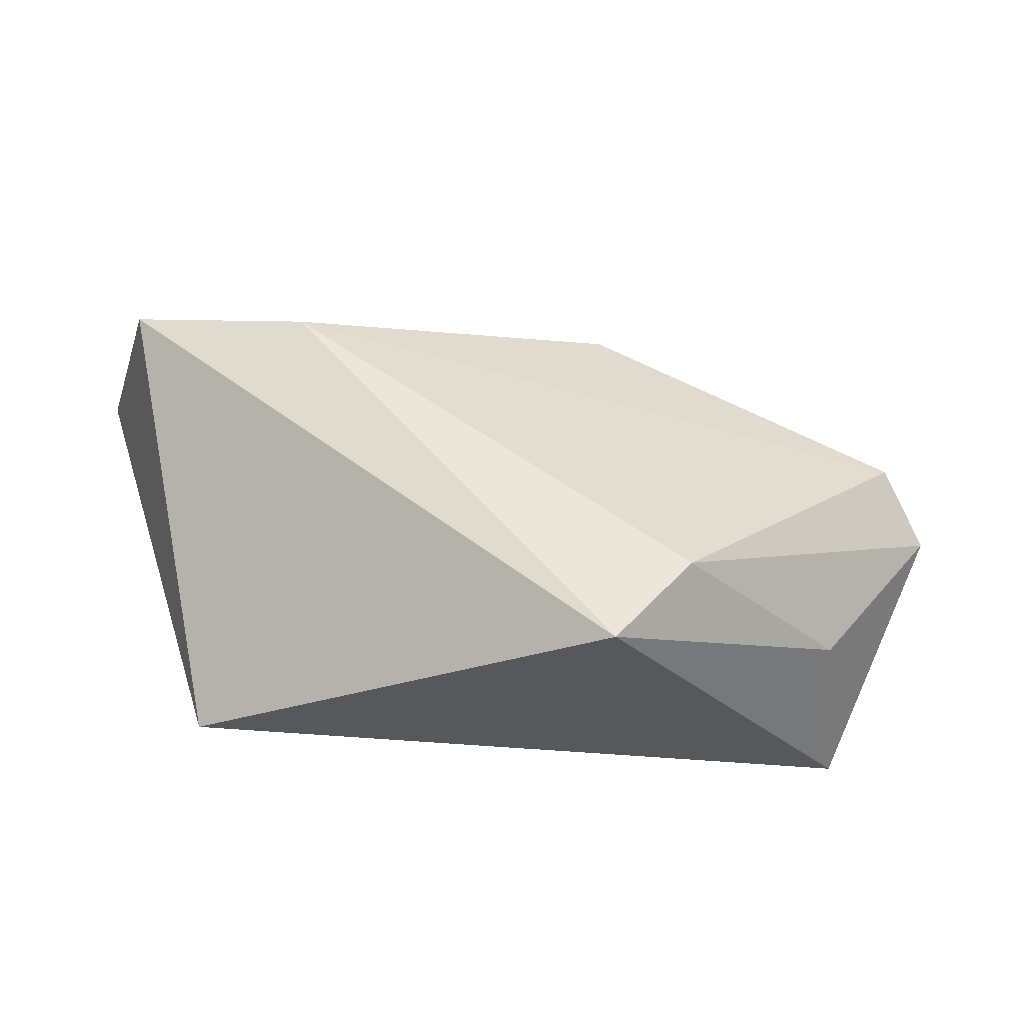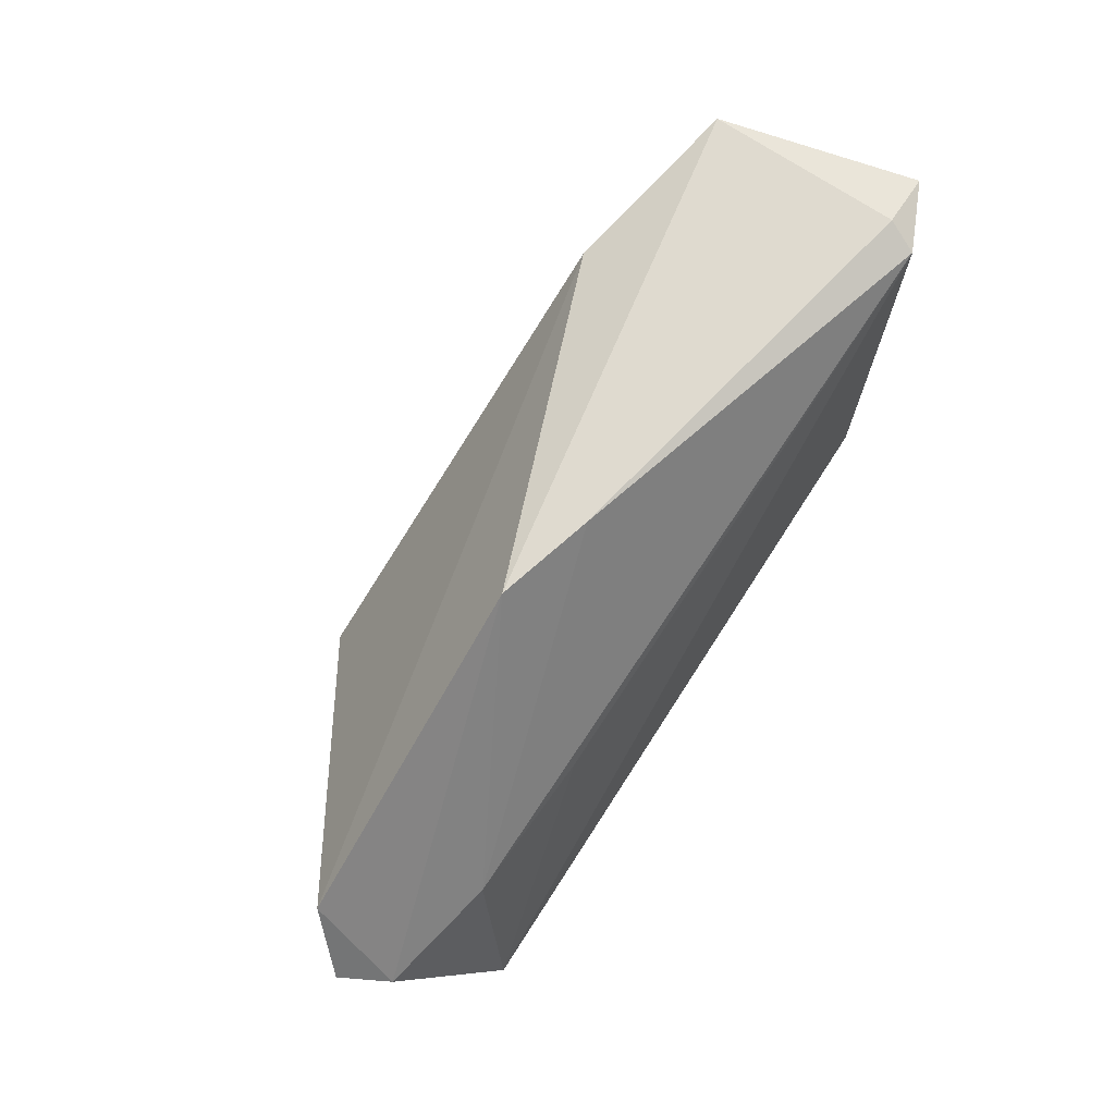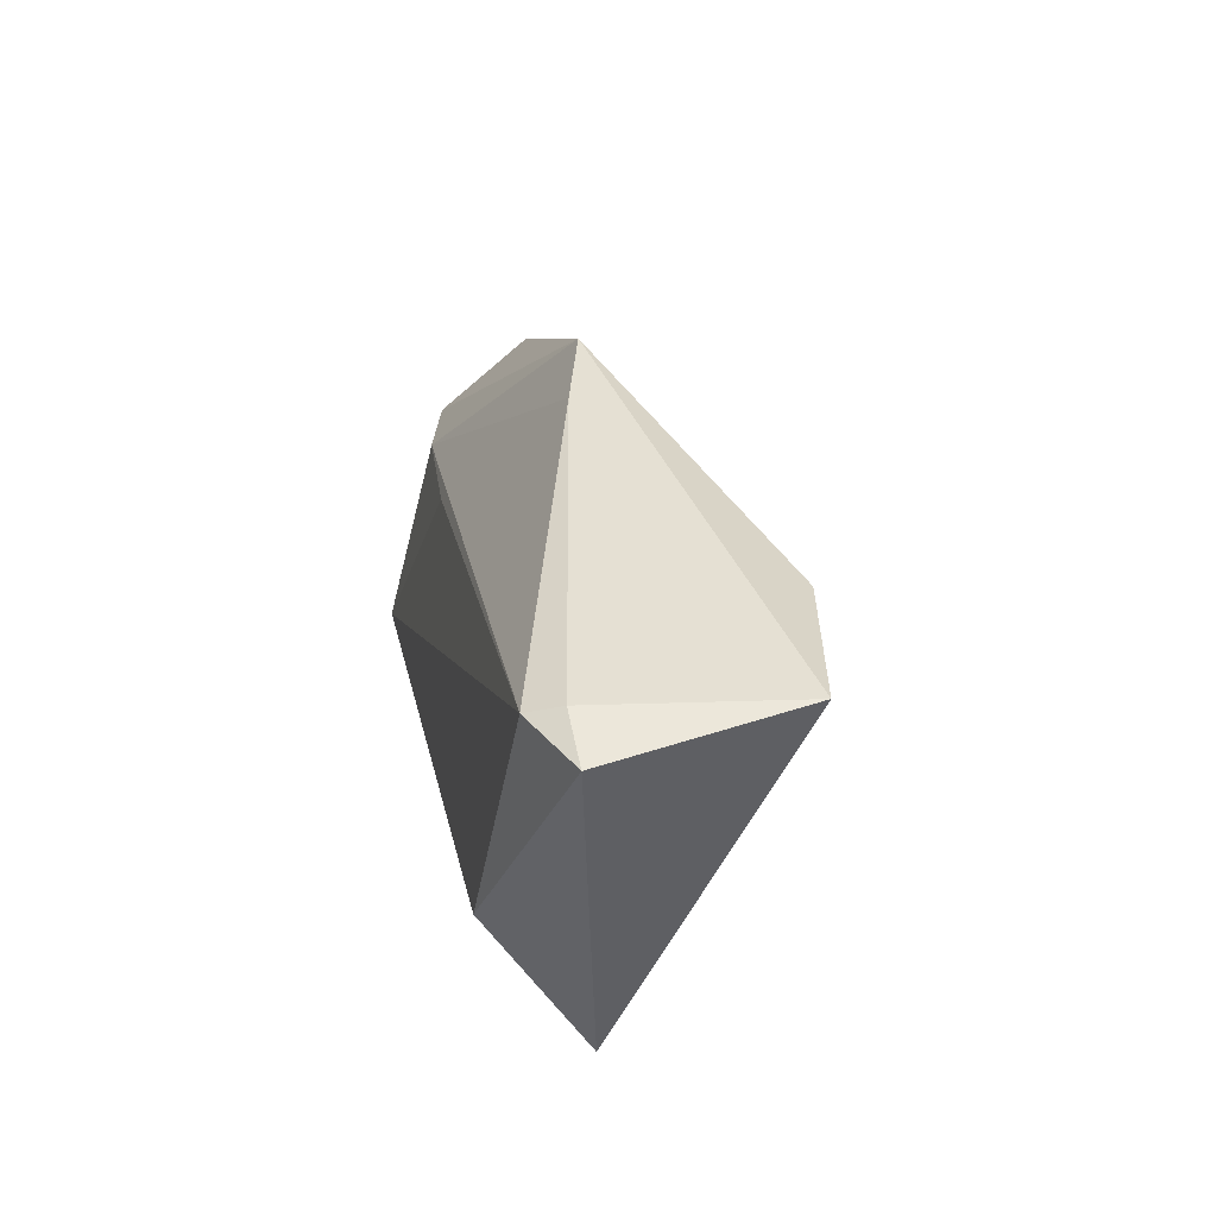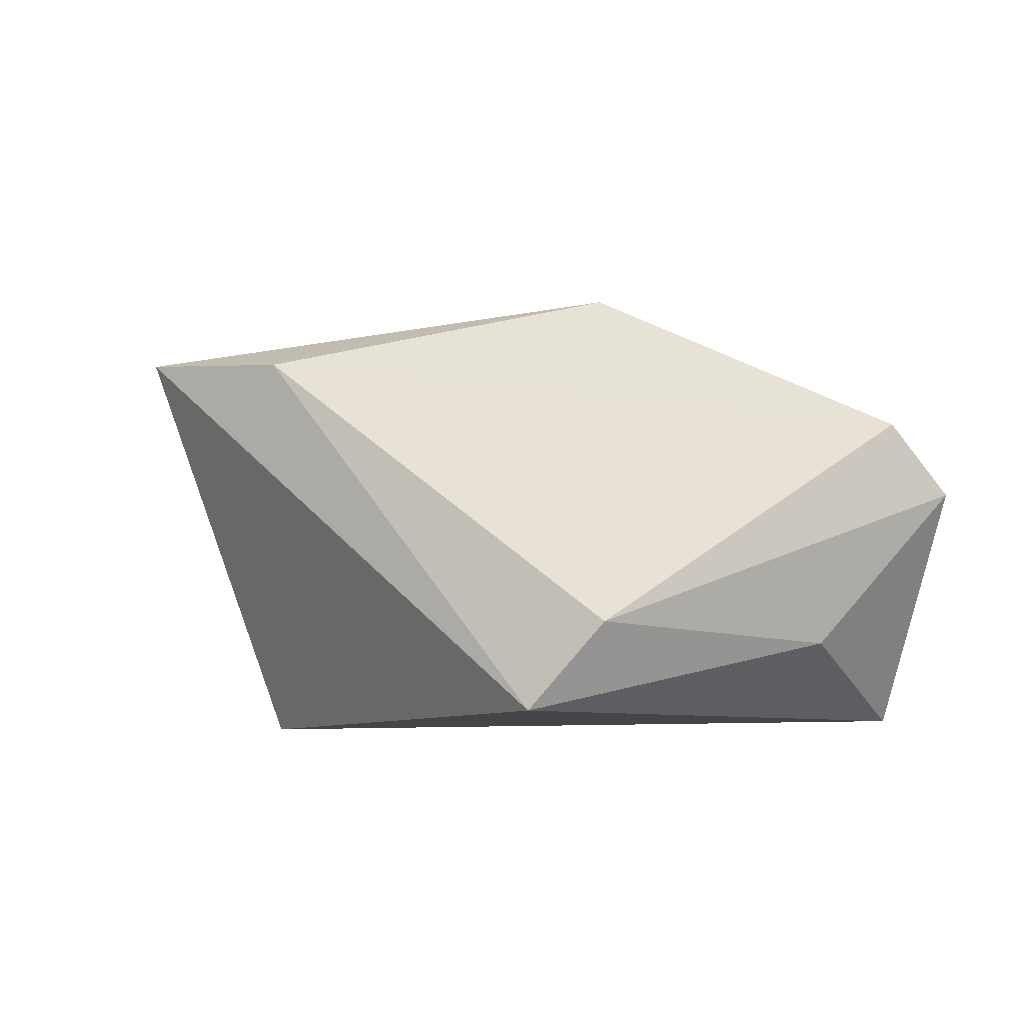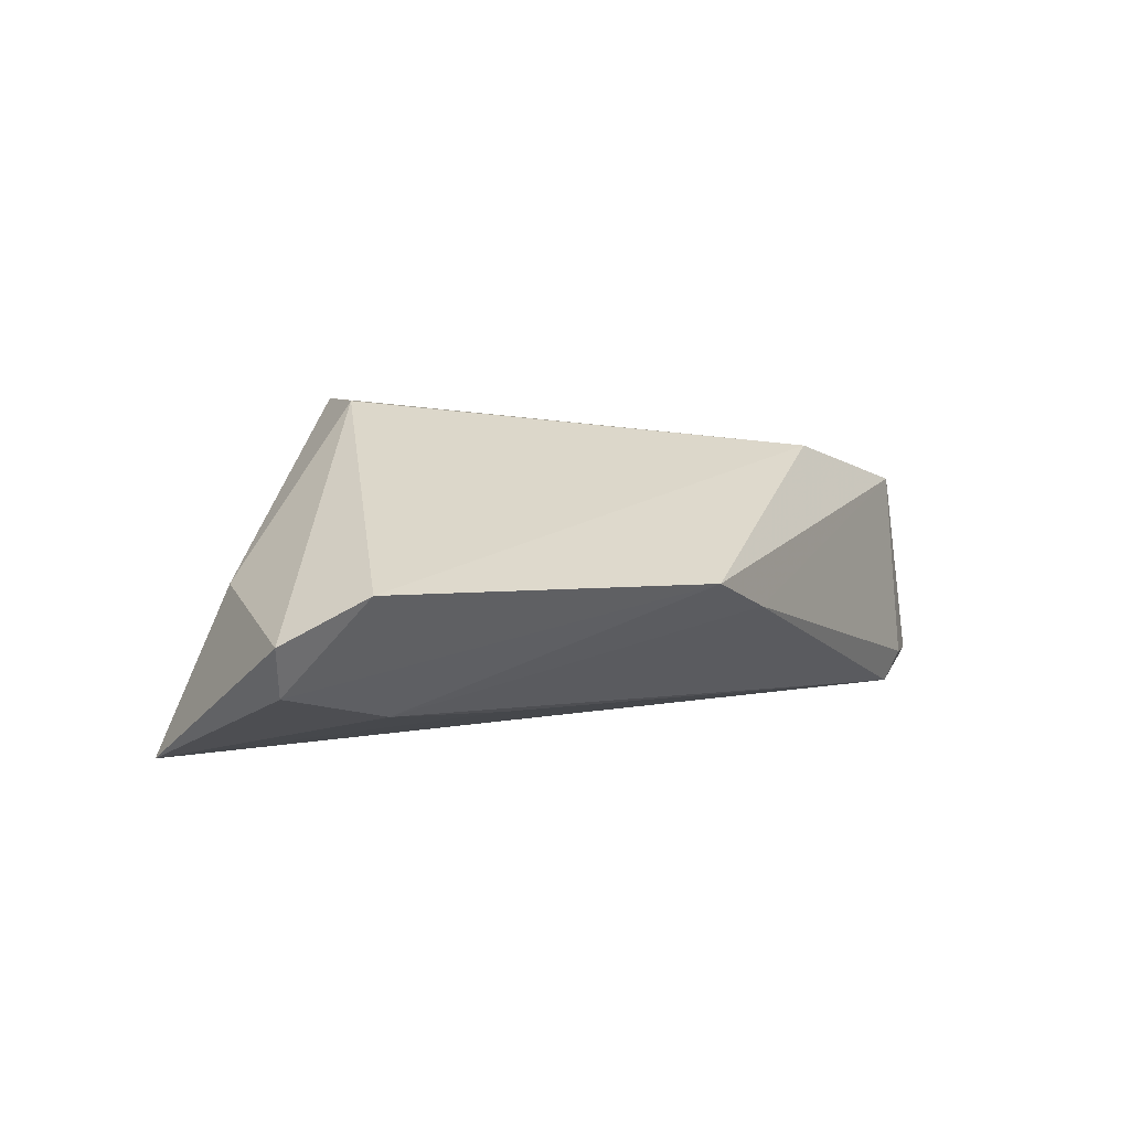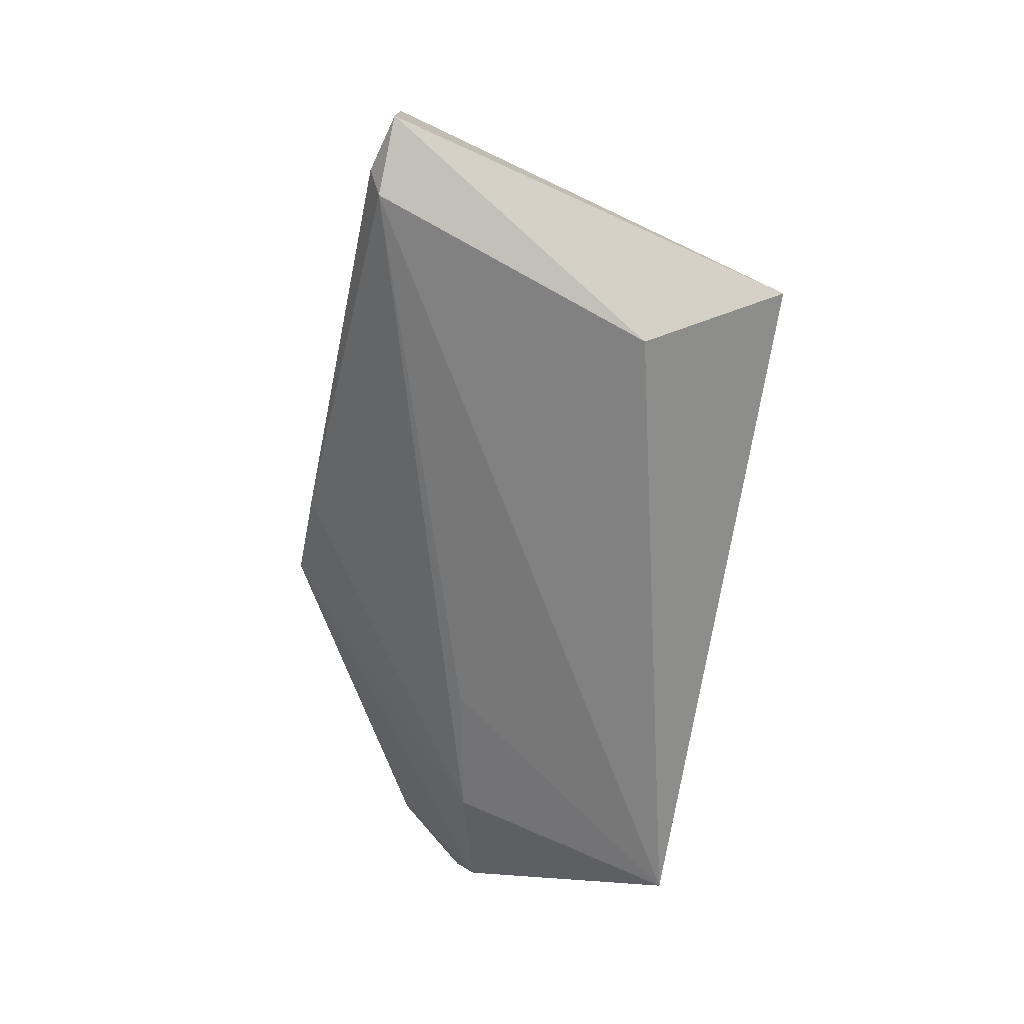
<metadata>
{"format":"obj","ext":"obj","renderer":"f3d","projection":"perspective","resolution":1024,"background":"white","views":[{"elev":-28.5,"azim":-2.3,"up":"+Y"},{"elev":76.2,"azim":123.5,"up":"+Y"},{"elev":34.3,"azim":-101.0,"up":"+Y"},{"elev":-9.1,"azim":23.9,"up":"+Y"},{"elev":2.6,"azim":120.7,"up":"+Z"},{"elev":-61.9,"azim":-98.9,"up":"+Z"}]}
</metadata>
<code>
v -0.0509 0.02721 0.01453
v 0.05821 0.01151 0.002052
v 0.04776 -0.0174 0.002097
v -0.05026 0.02962 -0.01131
v 0.01645 0.03298 0.00203
v 0.02533 0.007259 -0.01421
v -0.05766 0.02748 -0.01126
v 0.06391 0.002425 -0.003646
v -0.03581 -0.008037 -0.01941
v 0.06046 0.0003072 -0.009727
v 0.003504 0.03242 -0.001445
v 0.01535 -0.02679 0.02558
v -0.04036 -0.02679 -0.006731
v 0.02562 -0.01562 0.0247
v -0.0486 0.02808 -0.01557
v 0.04474 0.003964 -0.01307
v 0.05079 -0.02679 -0.01941
v -0.02733 0.02421 0.0193
f 13 17 12
f 3 17 8
f 12 17 3
f 9 13 7
f 17 13 9
f 7 13 1
f 1 13 12
f 12 18 1
f 8 17 10
f 17 16 10
f 10 2 8
f 17 9 15
f 15 9 7
f 15 11 16
f 14 18 12
f 14 2 18
f 8 2 14
f 14 3 8
f 12 3 14
f 18 2 5
f 5 1 18
f 11 1 5
f 2 10 5
f 16 11 5
f 5 10 16
f 7 1 4
f 4 1 11
f 4 15 7
f 11 15 4
f 6 16 17
f 17 15 6
f 6 15 16

</code>
